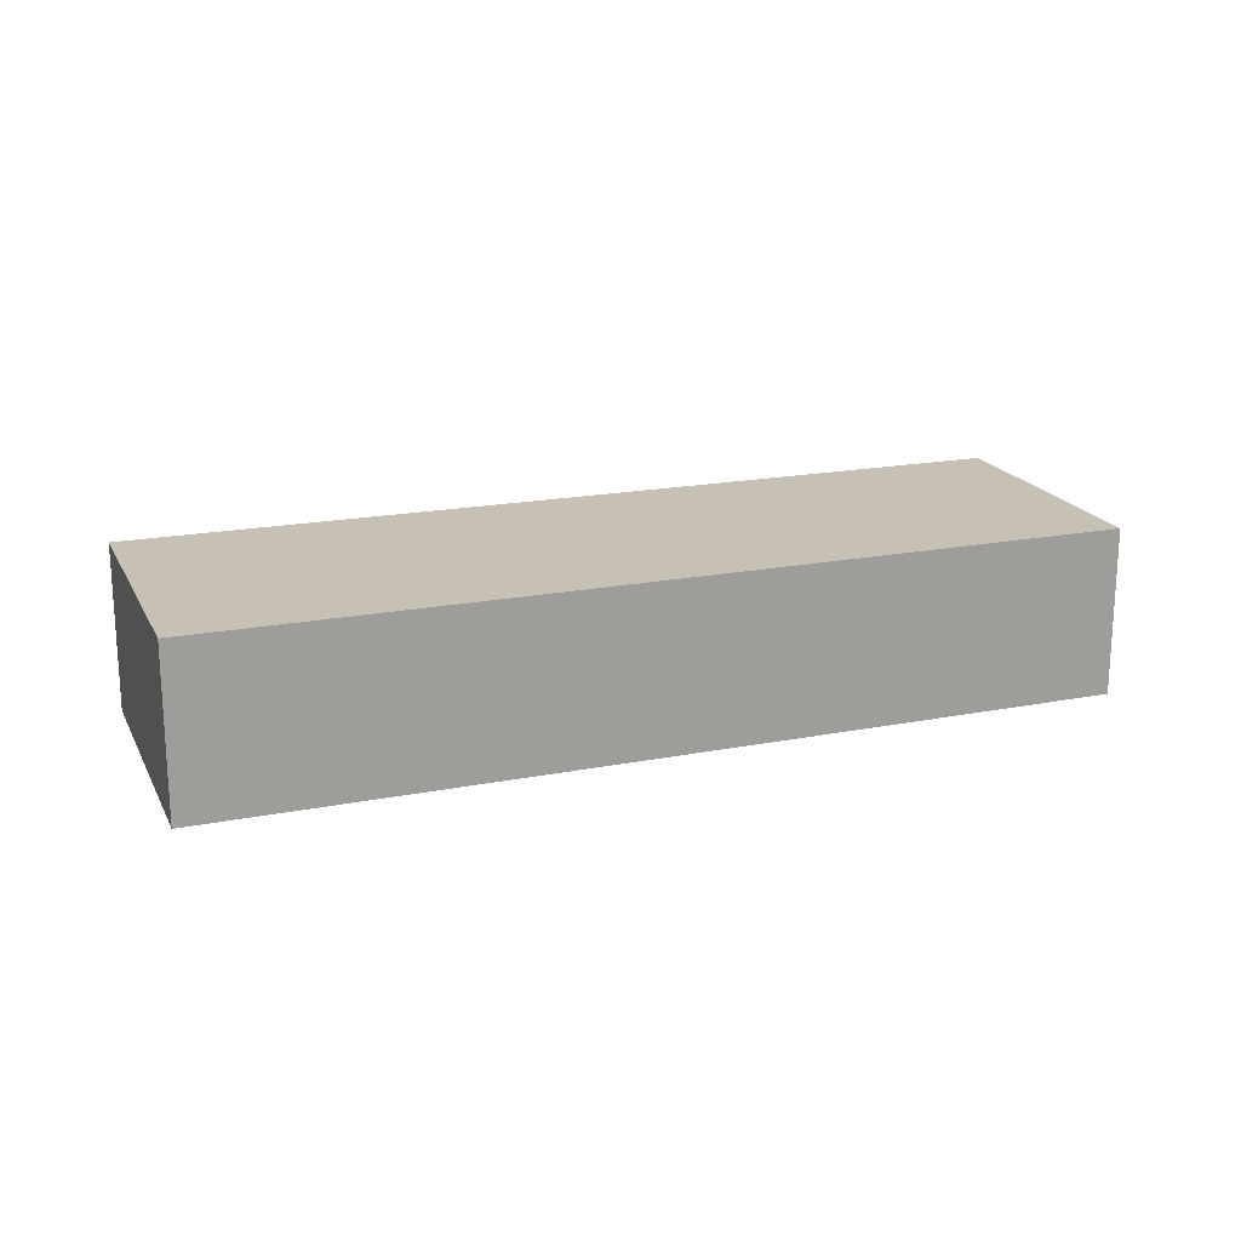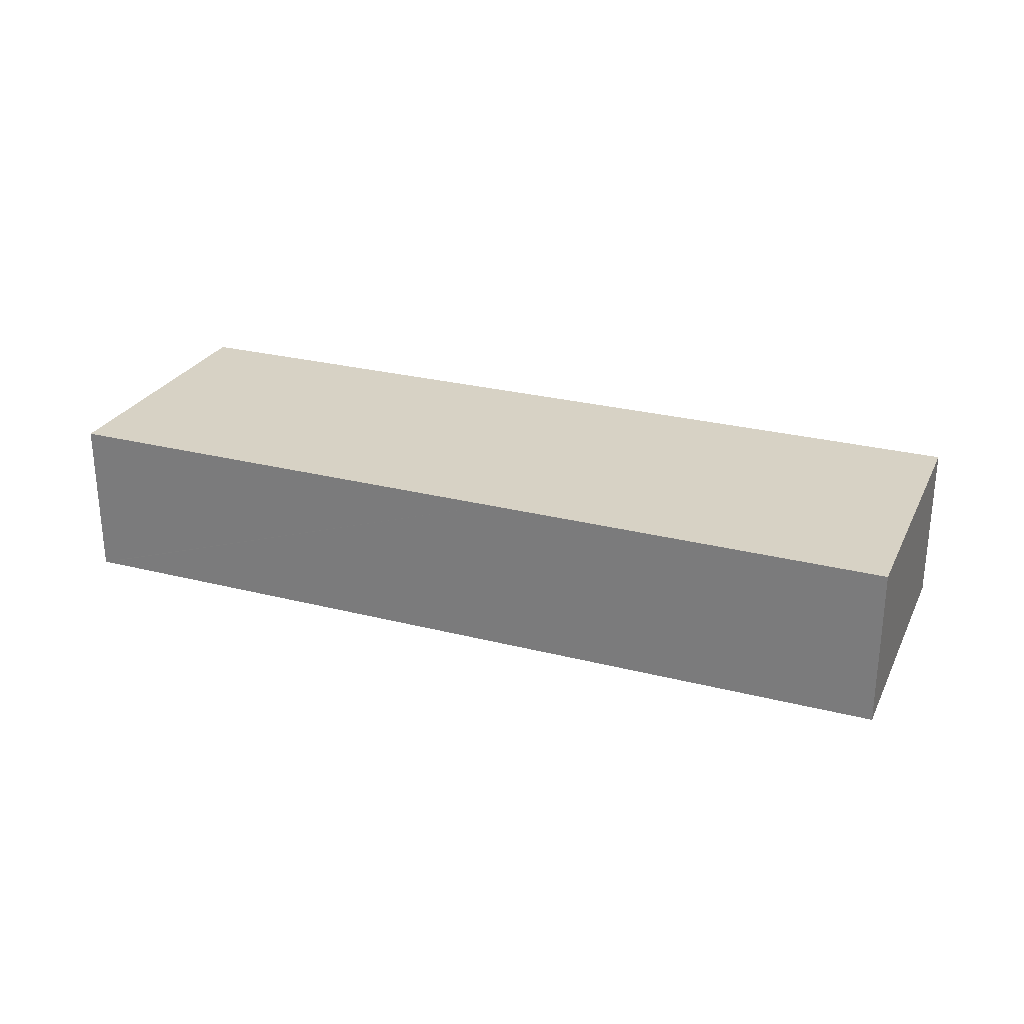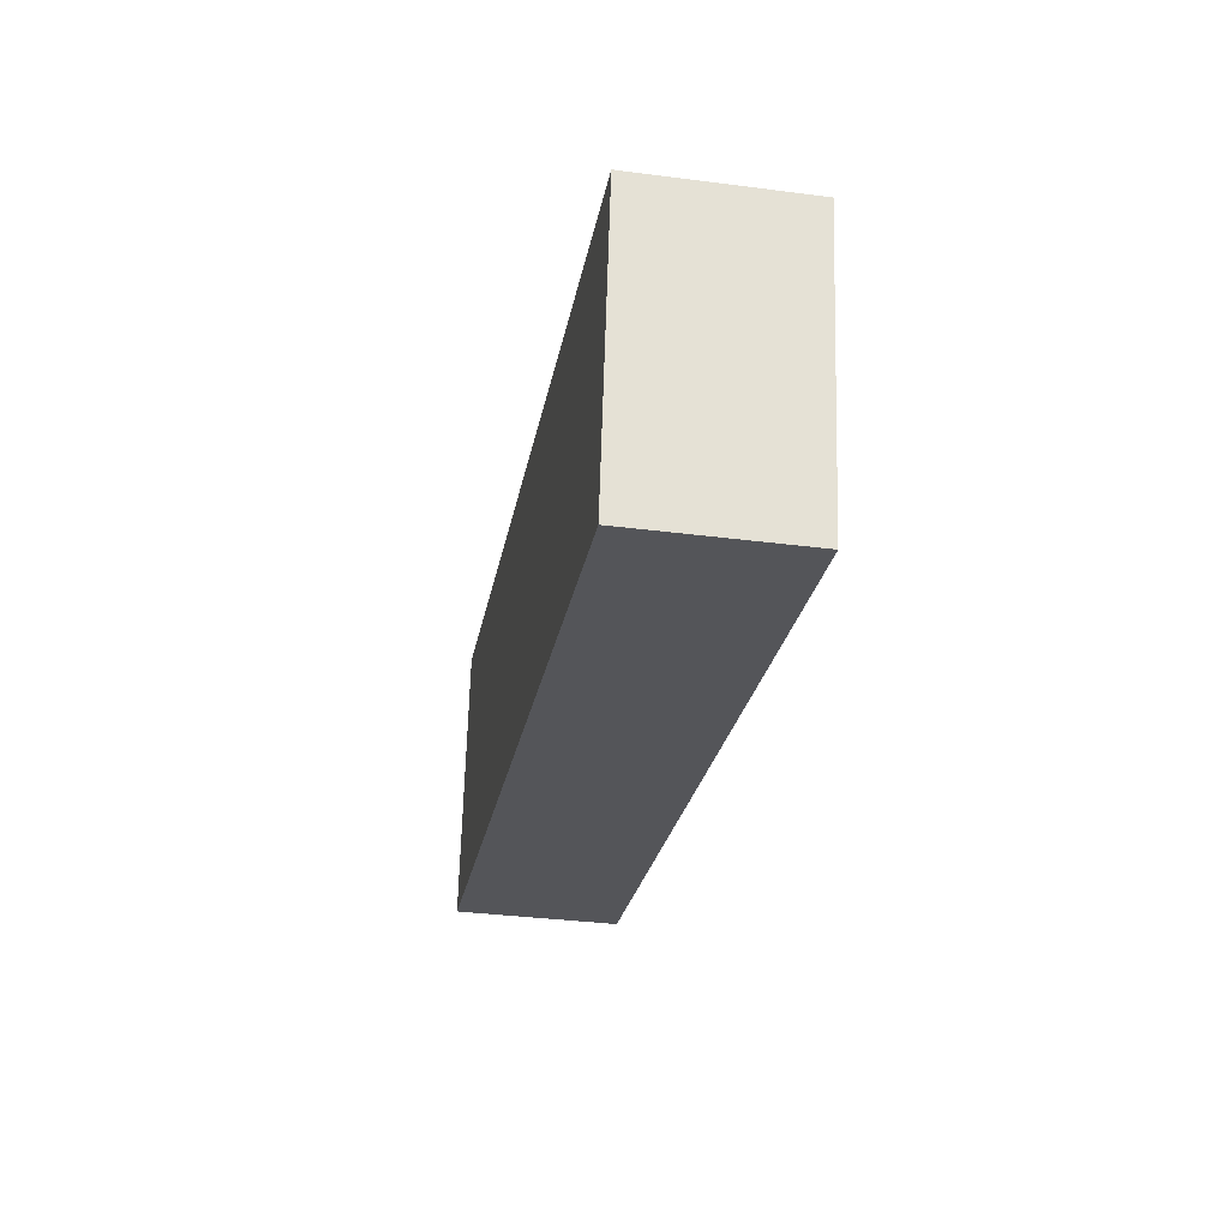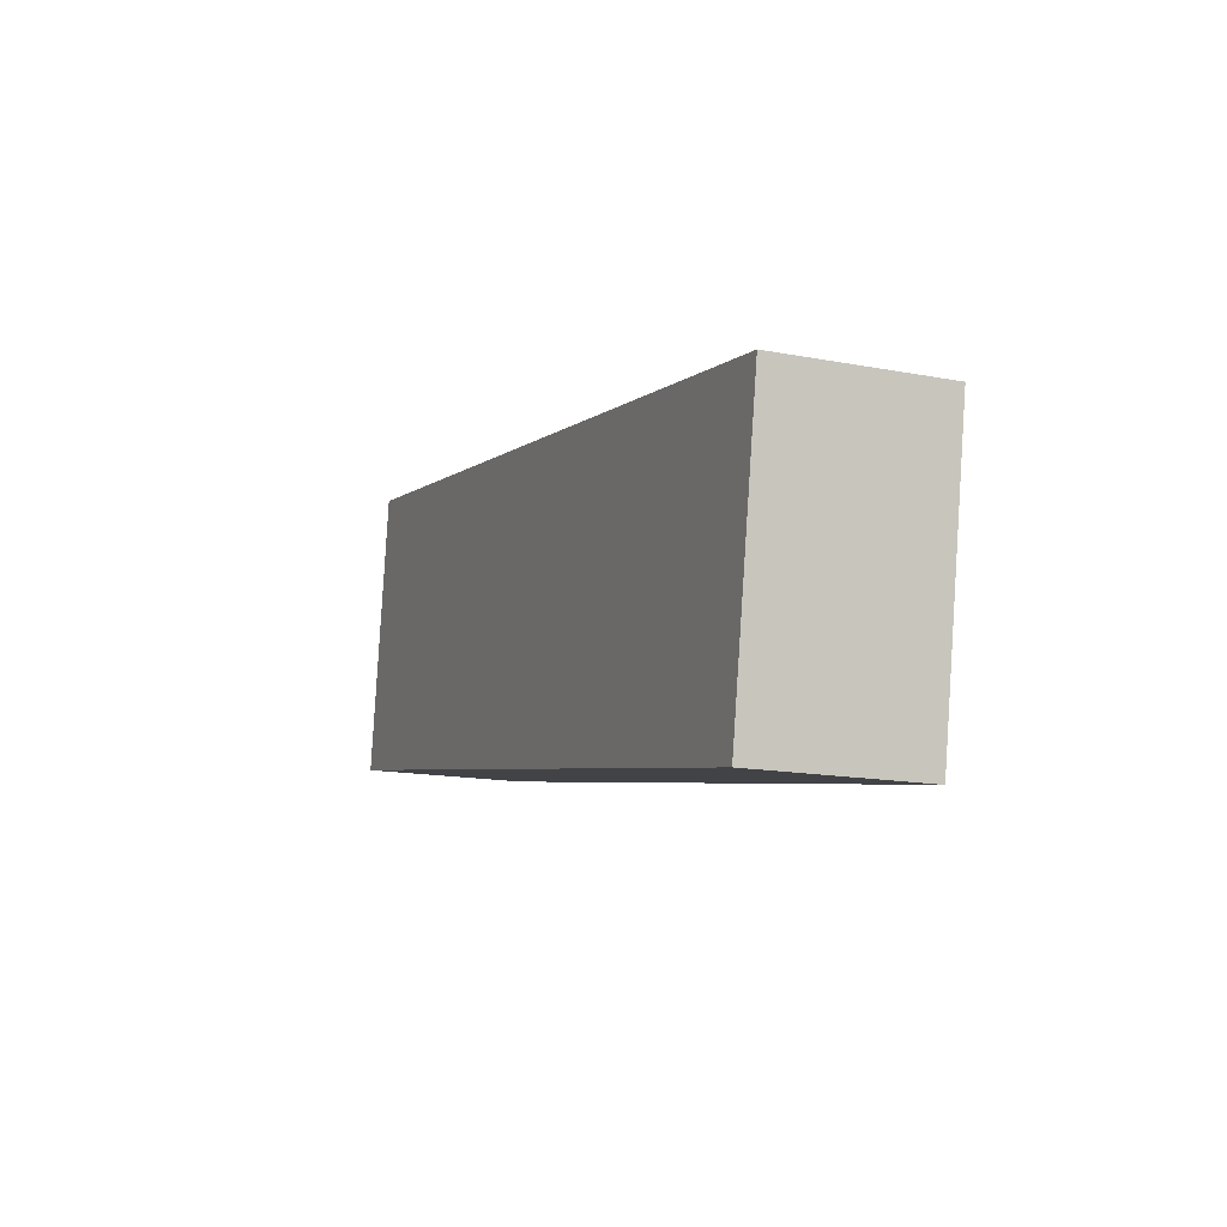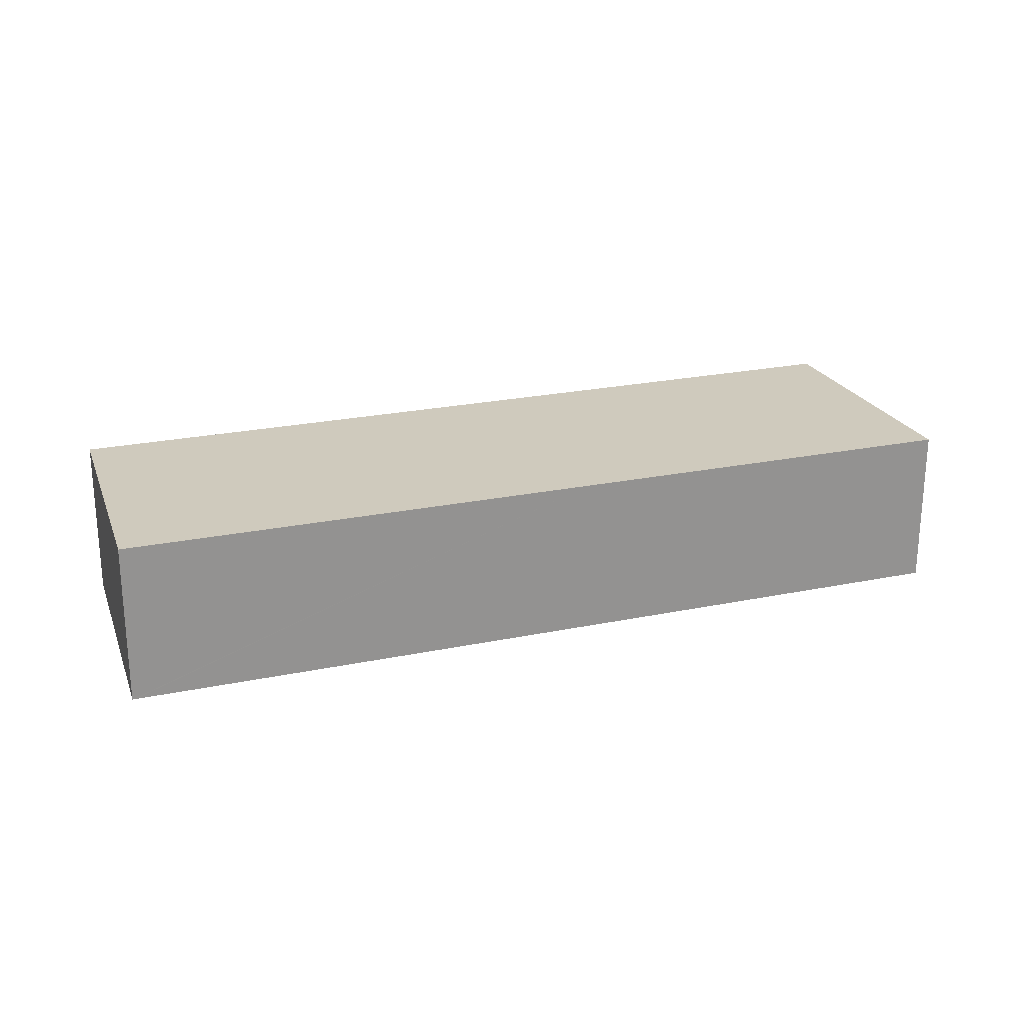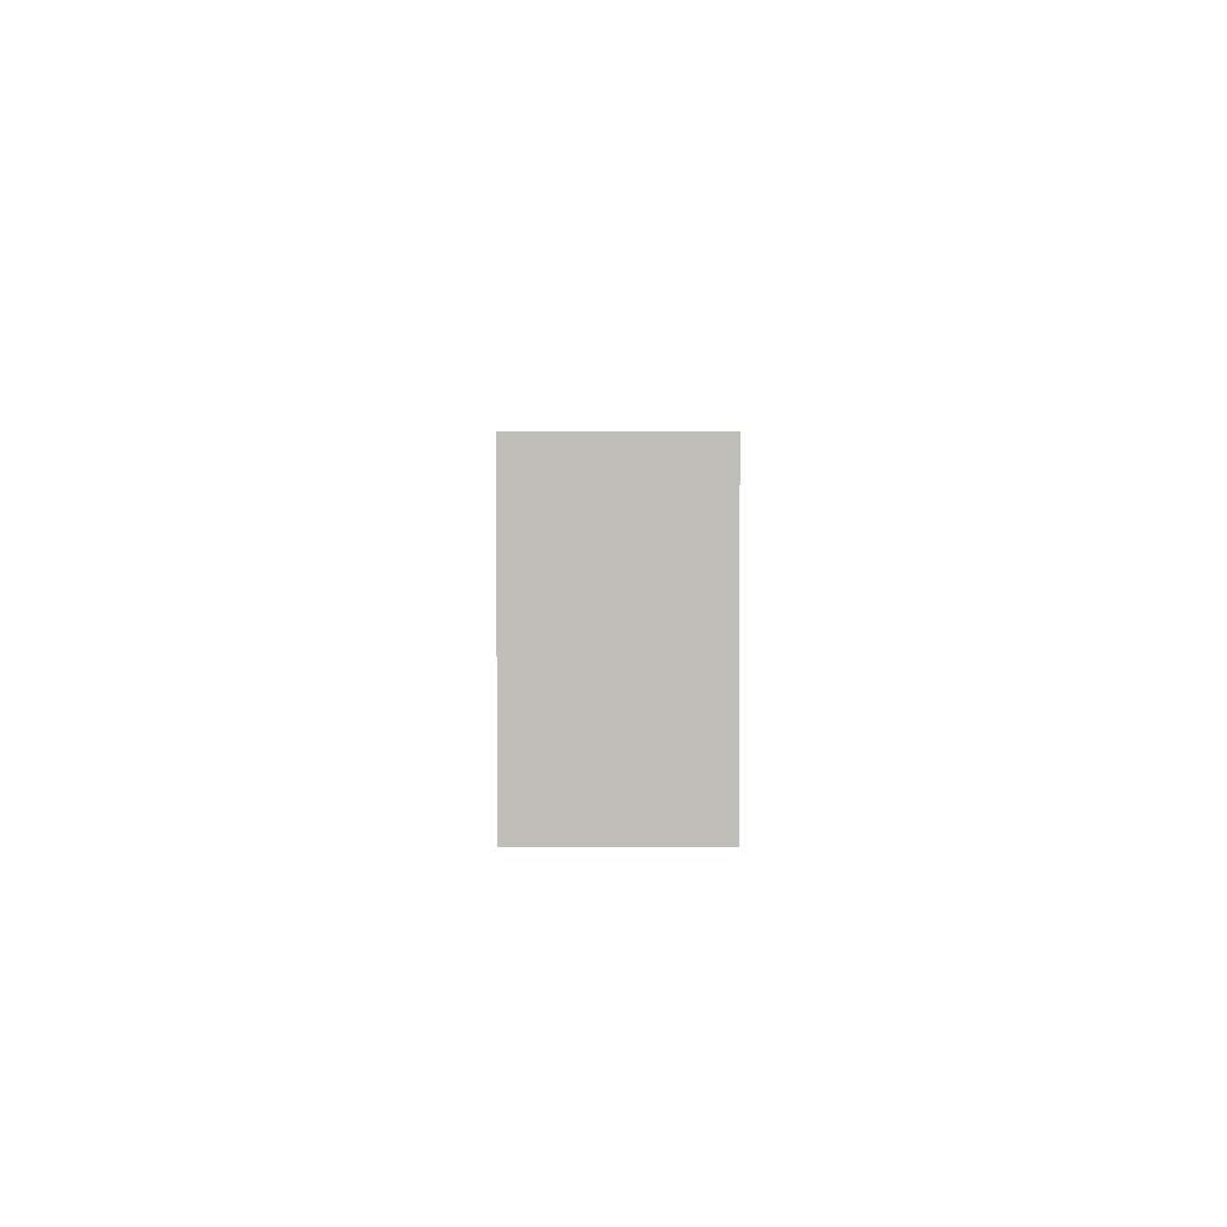
<metadata>
{"format":"obj","ext":"obj","renderer":"f3d","projection":"perspective","resolution":1024,"background":"white","views":[{"elev":18.5,"azim":169.6,"up":"+Y"},{"elev":27.3,"azim":31.5,"up":"+Y"},{"elev":-34.8,"azim":80.2,"up":"+Z"},{"elev":-15.2,"azim":67.8,"up":"+Z"},{"elev":23.0,"azim":-9.5,"up":"+Y"},{"elev":12.6,"azim":-90.4,"up":"+Z"}]}
</metadata>
<code>
v  24.75 4.649 -4.525
v  14.67 4.649 5.508
v  26.15 4.649 3.476
v  14.67 4.649 -2.682
v  1.23 4.649 7.888
v  0 4.649 2.847e-16
v  1.155 4.649 7.901
v  0.762 4.649 5.213
v  1.155 -4.838e-16 7.901
v  1.23 -4.83e-16 7.888
v  14.67 -3.373e-16 5.508
v  26.15 -2.128e-16 3.476
v  24.75 2.771e-16 -4.525
v  14.67 1.642e-16 -2.682
v  0 0 0
v  0.762 -3.192e-16 5.213
g defaultobject
f 1 2 3
f 2 1 4
f 2 4 5
f 5 4 6
f 5 6 7
f 7 6 8
f 9 5 7
f 5 9 2
f 2 9 10
f 2 10 11
f 2 11 3
f 3 11 12
f 12 1 3
f 1 12 13
f 13 4 1
f 4 13 14
f 4 14 6
f 6 14 15
f 8 9 7
f 9 8 6
f 9 6 16
f 16 6 15
f 11 13 12
f 13 11 14
f 14 11 10
f 14 10 15
f 15 10 9
f 15 9 16

</code>
